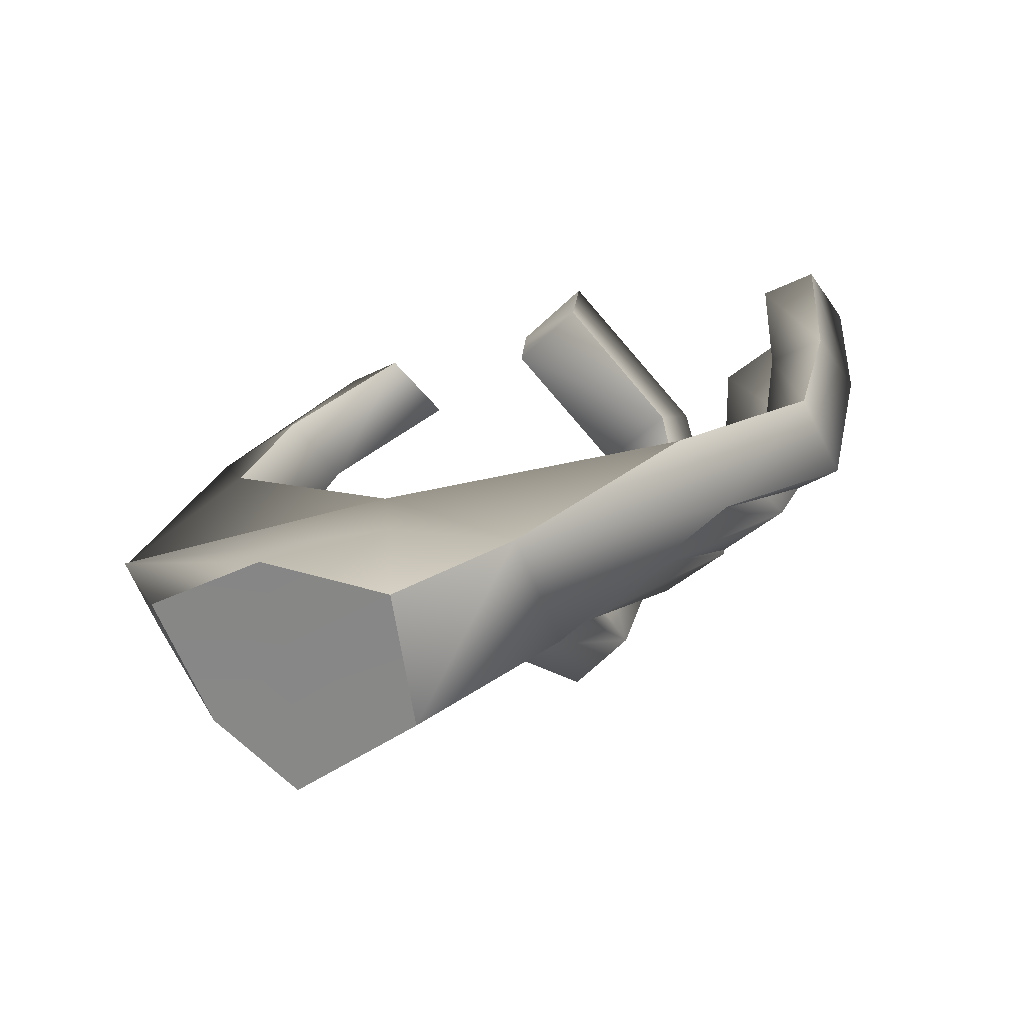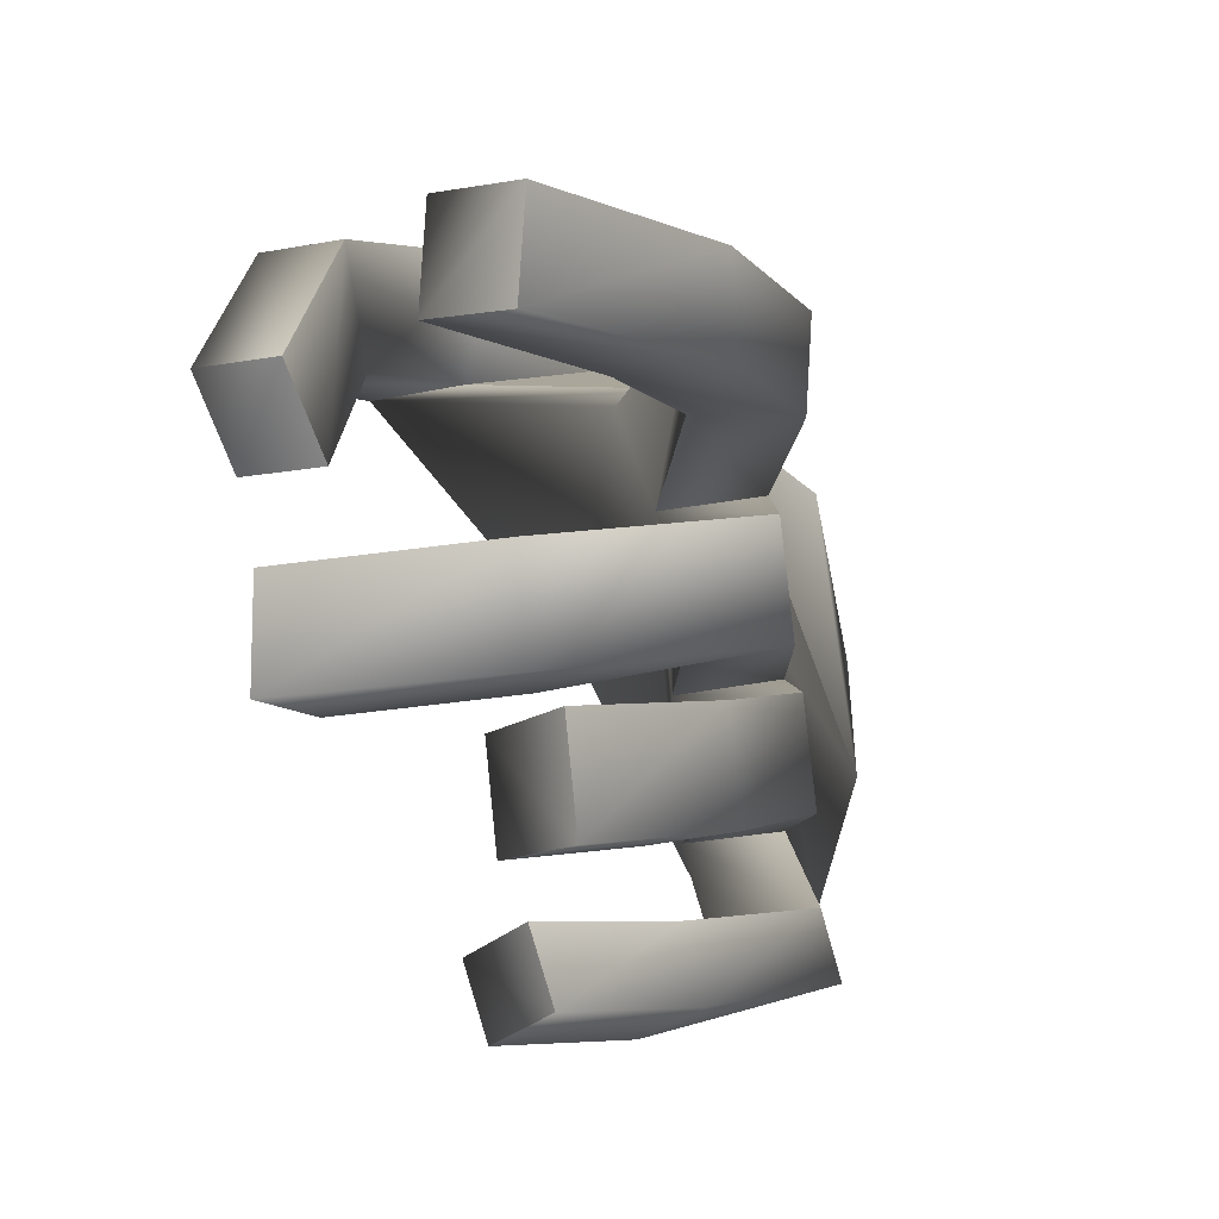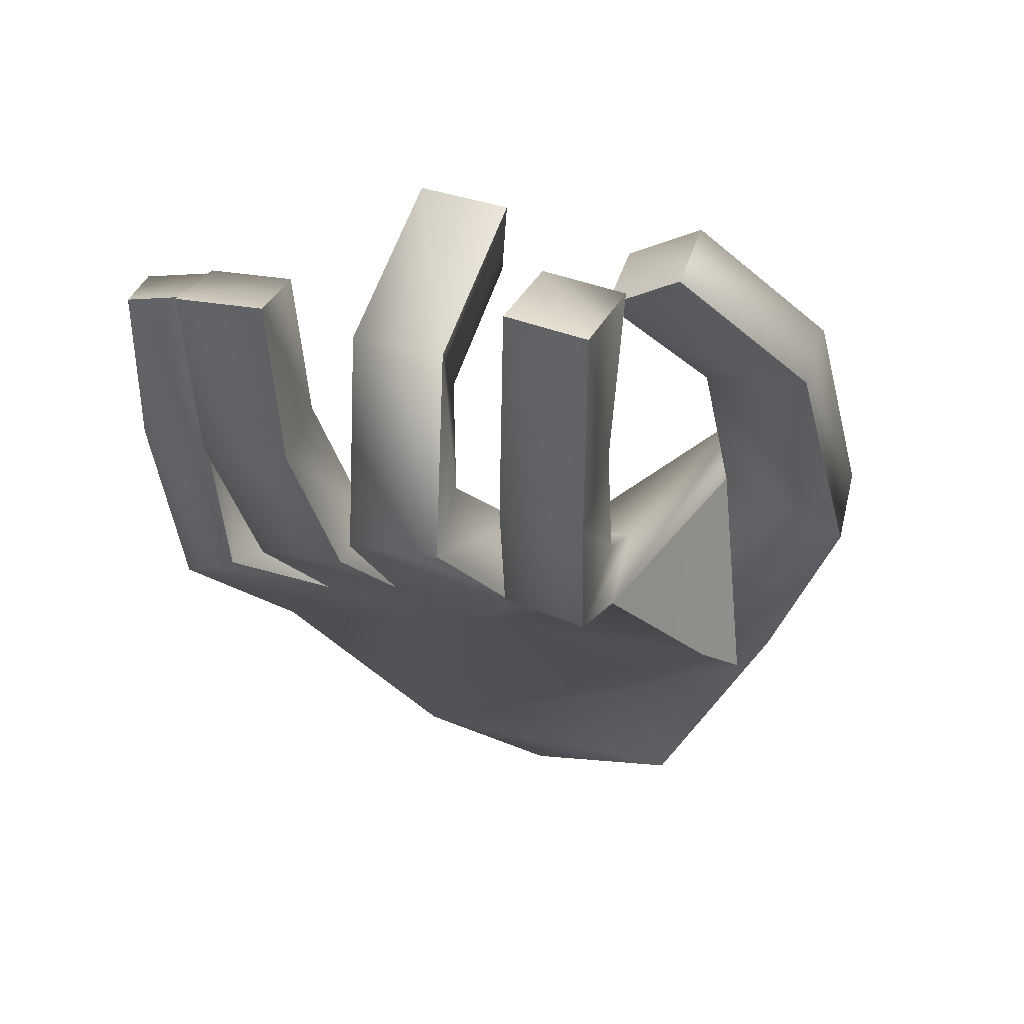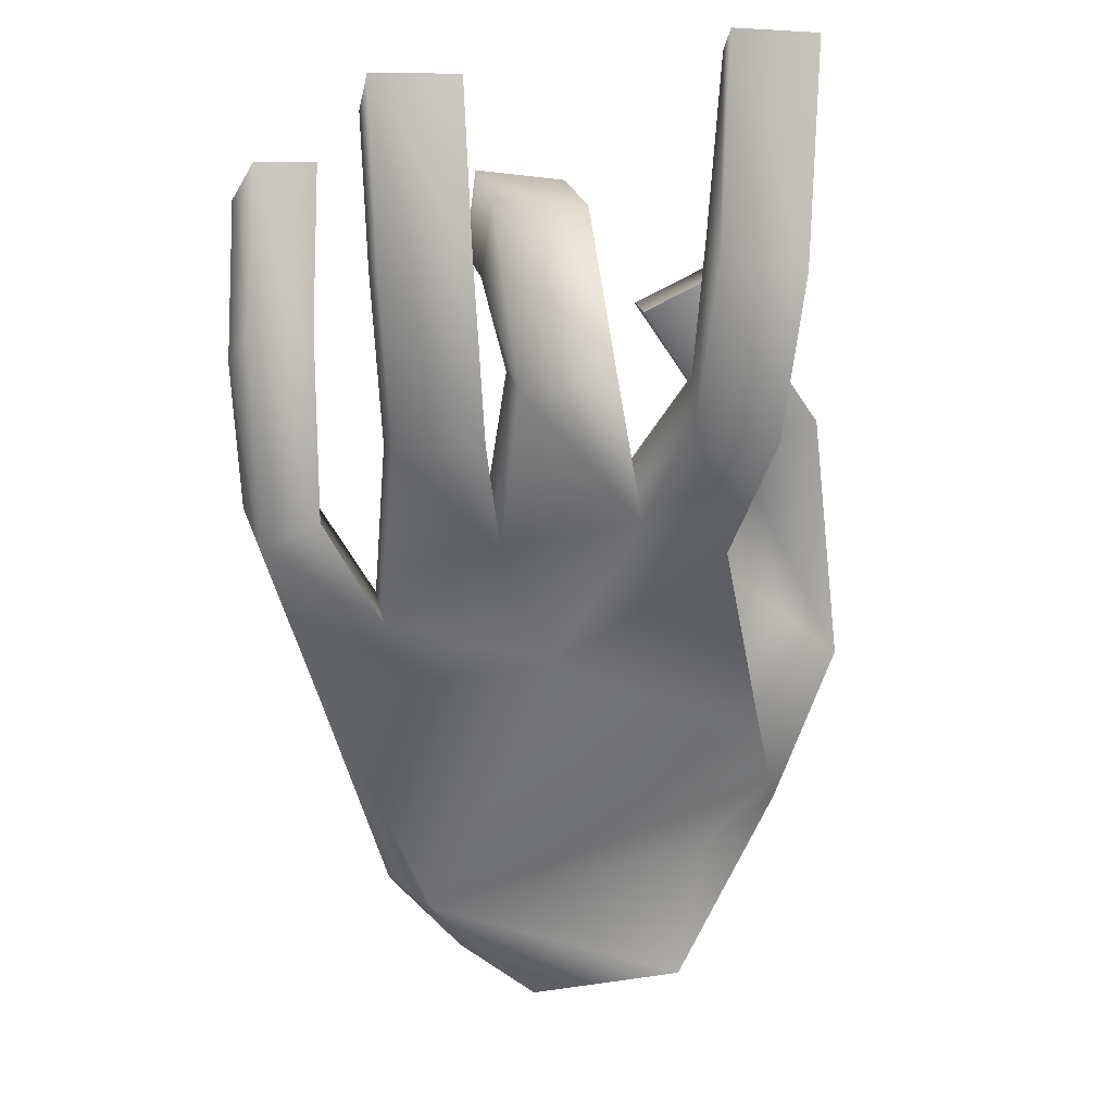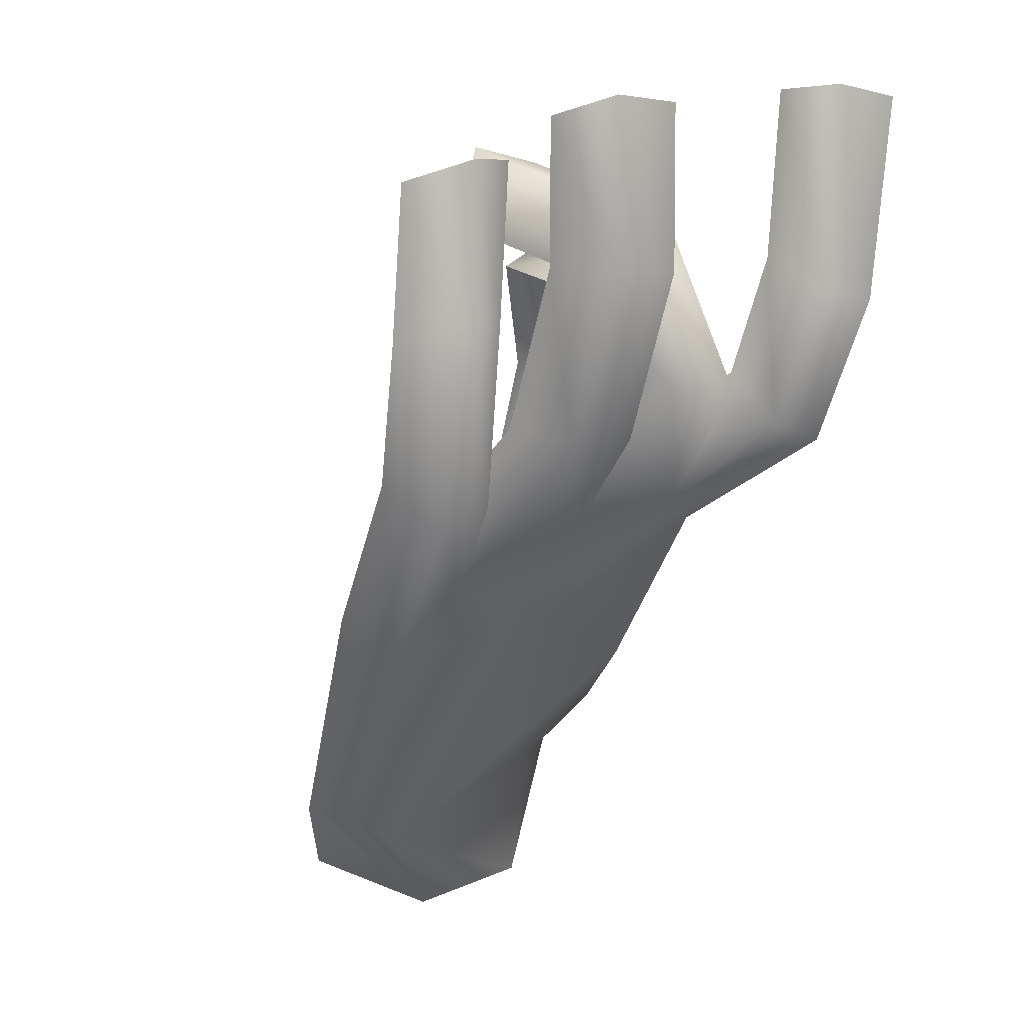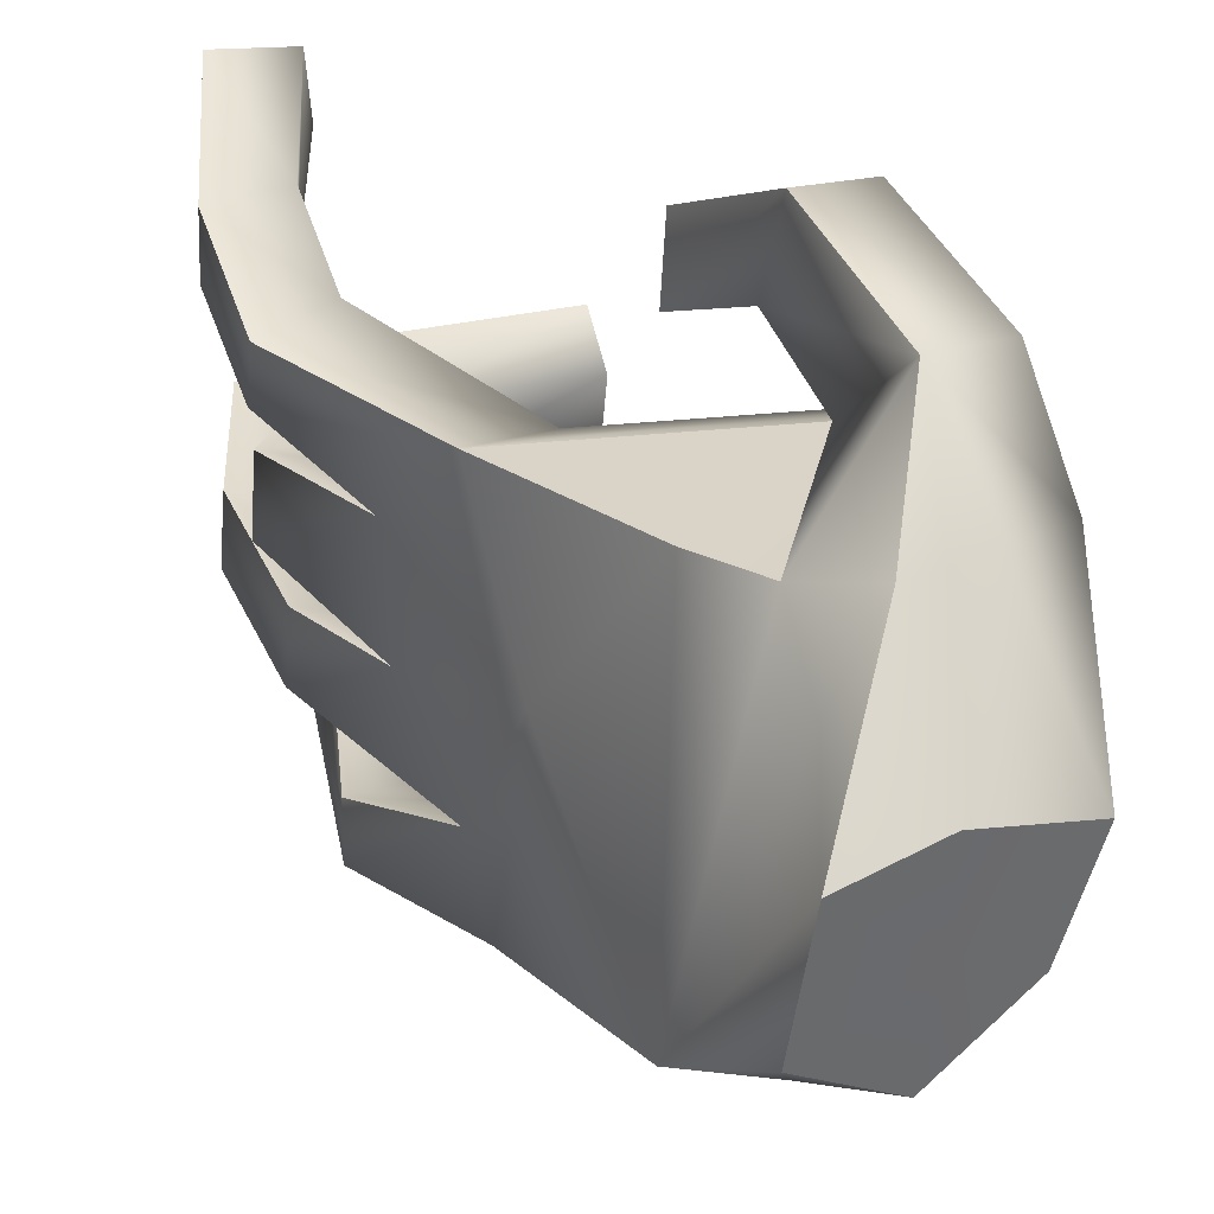
<metadata>
{"format":"obj","ext":"obj","renderer":"f3d","projection":"perspective","resolution":1024,"background":"white","views":[{"elev":-51.9,"azim":-41.1,"up":"+Z"},{"elev":-4.2,"azim":43.9,"up":"+Y"},{"elev":32.8,"azim":113.3,"up":"+Z"},{"elev":-5.4,"azim":87.6,"up":"+Z"},{"elev":1.0,"azim":48.3,"up":"+Z"},{"elev":42.1,"azim":-178.2,"up":"+Y"}]}
</metadata>
<code>
g Converted object 0
v -1.668 2.656 -2.198
v -1.495 2.178 -3.248
v -2.11 1.957 -2.952
v -2.002 2.59 -1.94
v -1.915 1.239 -3.096
v -1.341 0.9064 -2.671
v -1.401 0.7786 -3.372
v -0.929 0.3493 -2.943
v -0.929 0.3493 -2.943
v -1.401 0.7786 -3.372
v -0.8606 1.21 -3.619
v -0.3797 0.6148 -3.107
v -0.976 2.076 -3.513
v -1.247 2.694 -2.458
v -0.976 2.076 -3.513
v 0.8831 -0.1362 0.7279
v 0.9891 -0.4597 0.6934
v 1.43 -0.3161 0.7862
v 1.324 0.007447 0.8207
v 1.371 0.6769 1.084
v 1.419 0.2266 1.068
v 1.884 0.282 1.131
v 1.834 0.7604 1.148
v -0.02636 0.7861 0.6422
v 0.08952 0.8404 1.098
v 0.05226 1.351 1.055
v -0.06185 1.273 0.6012
v 1.379 2.121 1.424
v 1.851 2.111 1.397
v 1.867 2.563 1.371
v 1.396 2.573 1.398
v 0.7535 -0.08949 -0.7835
v 0.103 0.29 -1.32
v -0.04978 -0.06586 -1.709
v 0.7469 -0.4012 -0.9245
v 0.7469 -0.4012 -0.9245
v -0.04978 -0.06586 -1.709
v 0.3744 -0.01167 -1.911
v 1.122 -0.2812 -1.187
v 0.5269 0.3449 -1.522
v 1.128 0.03054 -1.046
v 1.128 0.03054 -1.046
v 0.5269 0.3449 -1.522
v 0.9018 0.8021 -0.5793
v 0.5113 0.9047 -0.8231
v 0.9414 0.3519 -0.6101
v 0.9414 0.3519 -0.6101
v 0.103 0.29 -1.32
v 1.402 0.4072 -0.7019
v 0.8452 0.9743 -1.152
v 1.36 0.8856 -0.6691
v 1.36 0.8856 -0.6691
v 0.8452 0.9743 -1.152
v 1.106 0.9964 -0.2367
v 0.5113 0.9047 -0.8231
v 1.544 1.051 -0.4073
v 0.8871 1.729 -1.008
v 1.506 1.562 -0.365
v 1.506 1.562 -0.365
v 0.8871 1.729 -1.008
v 0.5657 1.661 -0.667
v 1.07 1.483 -0.1965
v 1.106 0.9964 -0.2367
v 1.12 1.973 -0.2507
v 0.5657 1.661 -0.667
v 1.482 1.958 -0.5544
v 0.5108 2.222 -1.133
v 1.428 2.396 -0.6536
v 1.428 2.396 -0.6536
v 0.5108 2.222 -1.133
v 0.09317 2.168 -0.9182
v 1.066 2.412 -0.3499
v 1.12 1.973 -0.2507
v 0.8277 -0.1488 -0.1382
v 0.9317 -0.4734 -0.1688
v 0.9317 -0.4734 -0.1688
v 1.375 -0.3303 -0.086
v 1.271 -0.005703 -0.05538
v 1.271 -0.005703 -0.05538
v 1.31 0.7288 0.2773
v 1.353 0.2786 0.2508
v 1.353 0.2786 0.2508
v 1.82 0.3339 0.2077
v 1.775 0.8123 0.2359
v 1.775 0.8123 0.2359
v 0.8518 0.8651 0.3186
v 1.156 0.9194 0.6772
v 1.103 1.43 0.6549
v 1.103 1.43 0.6549
v 0.8019 1.352 0.2974
v 0.8518 0.8651 0.3186
v 1.36 2.028 0.4224
v 1.777 2.055 0.2018
v 1.745 2.507 0.1793
v 1.745 2.507 0.1793
v 1.328 2.479 0.3999
v 1.36 2.028 0.4224
v 0.9891 -0.4597 0.6934
v 1.43 -0.3161 0.7862
v 1.324 0.007447 0.8207
v 1.324 0.007447 0.8207
v 1.419 0.2266 1.068
v 1.884 0.282 1.131
v 1.834 0.7604 1.148
v 1.834 0.7604 1.148
v -0.02636 0.7861 0.6422
v 0.08952 0.8404 1.098
v 0.05226 1.351 1.055
v 0.05226 1.351 1.055
v 1.379 2.121 1.424
v 1.851 2.111 1.397
v 1.867 2.563 1.371
v 1.867 2.563 1.371
v -0.729 1.809 0.4983
v -0.3089 1.833 0.3614
v -0.3332 2.267 0.5925
v -0.7533 2.243 0.7293
v -1.164 2.301 -0.1006
v -1.465 2.337 -0.9015
v -1.05 2.397 -1.119
v -0.745 2.328 -0.2409
v -1.35 3.097 -1.569
v -0.8477 2.922 -0.1959
v -0.8477 2.922 -0.1959
v -1.35 3.097 -1.569
v -1.766 3.037 -1.352
v -1.266 2.895 -0.05548
v -1.465 2.337 -0.9015
v -1.164 2.301 -0.1006
v -0.729 1.809 0.4983
v -0.3089 1.833 0.3614
v -0.3332 2.267 0.5925
v -0.3332 2.267 0.5925
v -1.05 2.397 -1.119
v 0.2082 1.285 -1.725
v 0.005803 1.093 -1.312
v -1.247 2.694 -2.458
v -0.8162 2.617 -2.375
v 0.5108 2.222 -1.133
v -0.4133 2.503 -2.051
v -1.05 2.397 -1.119
v -0.4133 2.503 -2.051
v -0.8162 2.617 -2.375
v -0.9755 2.23 -2.746
v -1.105 1.292 -1.822
v -1.493 1.516 -3.285
f 1 2 3
f 1 3 4
f 4 3 5
f 4 5 6
f 6 5 7
f 6 7 8
f 9 10 11
f 9 11 12
f 12 11 13
f 14 15 2
f 14 2 1
f 16 17 18
f 18 19 16
f 20 21 22
f 22 23 20
f 24 25 26
f 26 27 24
f 28 29 30
f 30 31 28
f 32 33 34
f 32 34 35
f 36 37 38
f 36 38 39
f 39 38 40
f 39 40 41
f 42 43 33
f 42 33 32
f 44 45 33
f 44 33 46
f 47 48 40
f 47 40 49
f 49 40 50
f 49 50 51
f 52 53 45
f 52 45 44
f 54 55 50
f 54 50 56
f 56 50 57
f 56 57 58
f 59 60 61
f 59 61 62
f 62 61 45
f 62 45 63
f 64 65 57
f 64 57 66
f 66 57 67
f 66 67 68
f 69 70 71
f 69 71 72
f 72 71 61
f 72 61 73
f 74 32 35
f 74 35 75
f 76 36 39
f 76 39 77
f 77 39 41
f 77 41 78
f 79 42 32
f 79 32 74
f 80 44 46
f 80 46 81
f 82 47 49
f 82 49 83
f 83 49 51
f 83 51 84
f 85 52 44
f 85 44 80
f 86 54 56
f 86 56 87
f 87 56 58
f 87 58 88
f 89 59 62
f 89 62 90
f 90 62 63
f 90 63 91
f 92 64 66
f 92 66 93
f 93 66 68
f 93 68 94
f 95 69 72
f 95 72 96
f 96 72 73
f 96 73 97
f 16 74 75
f 16 75 17
f 98 76 77
f 98 77 99
f 99 77 78
f 99 78 100
f 101 79 74
f 101 74 16
f 20 80 81
f 20 81 21
f 102 82 83
f 102 83 103
f 103 83 84
f 103 84 104
f 105 85 80
f 105 80 20
f 106 86 87
f 106 87 107
f 107 87 88
f 107 88 108
f 109 89 90
f 109 90 27
f 27 90 91
f 27 91 24
f 110 92 93
f 110 93 111
f 111 93 94
f 111 94 112
f 113 95 96
f 113 96 31
f 31 96 97
f 31 97 28
f 114 115 116
f 116 117 114
f 118 119 120
f 118 120 121
f 121 120 122
f 121 122 123
f 124 125 126
f 124 126 127
f 127 126 128
f 127 128 129
f 130 118 121
f 130 121 131
f 131 121 123
f 131 123 132
f 133 124 127
f 133 127 117
f 117 127 129
f 117 129 114
f 128 71 70
f 128 70 134
f 4 126 125
f 1 125 14
f 135 40 38
f 135 50 40
f 135 57 50
f 135 67 57
f 33 136 34
f 45 136 33
f 45 61 136
f 61 71 136
f 125 1 4
f 137 122 138
f 120 138 122
f 139 140 141
f 67 135 142
f 141 140 143
f 142 12 138
f 135 12 142
f 135 38 12
f 12 144 138
f 144 137 138
f 137 144 13
f 144 12 13
f 9 12 38
f 38 37 9
f 71 145 136
f 145 34 136
f 145 8 34
f 145 6 8
f 145 4 6
f 126 145 128
f 71 128 145
f 126 4 145
f 7 7 7
f 7 146 11
f 146 13 11
f 146 2 13
f 146 3 2
f 146 5 3
f 146 7 5

</code>
